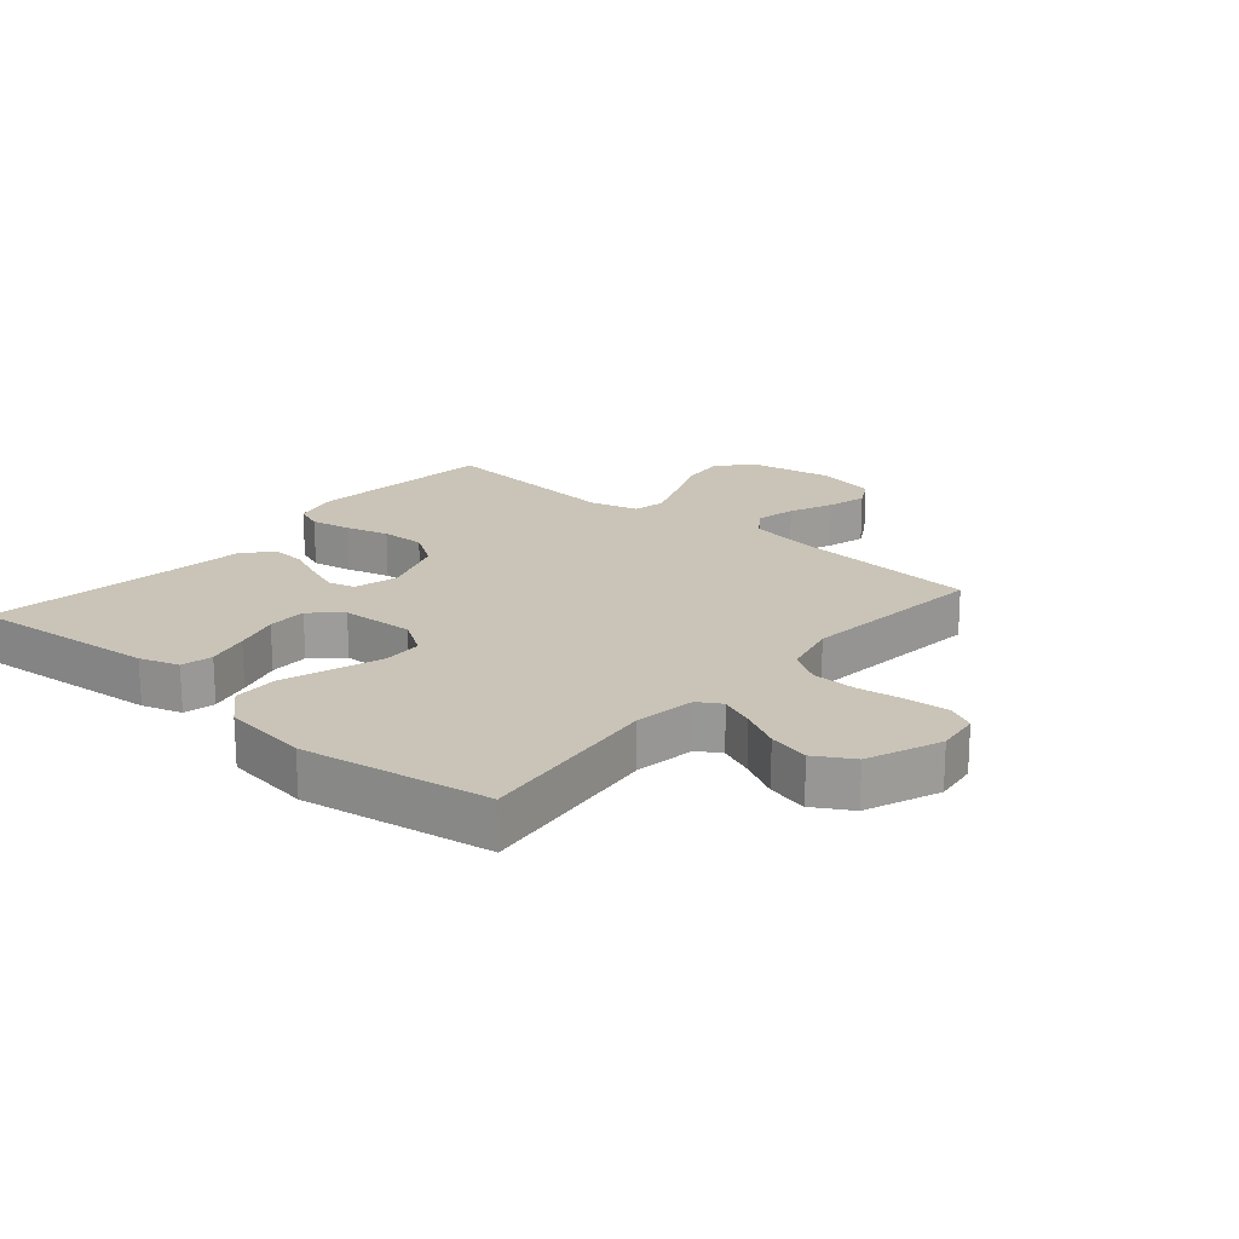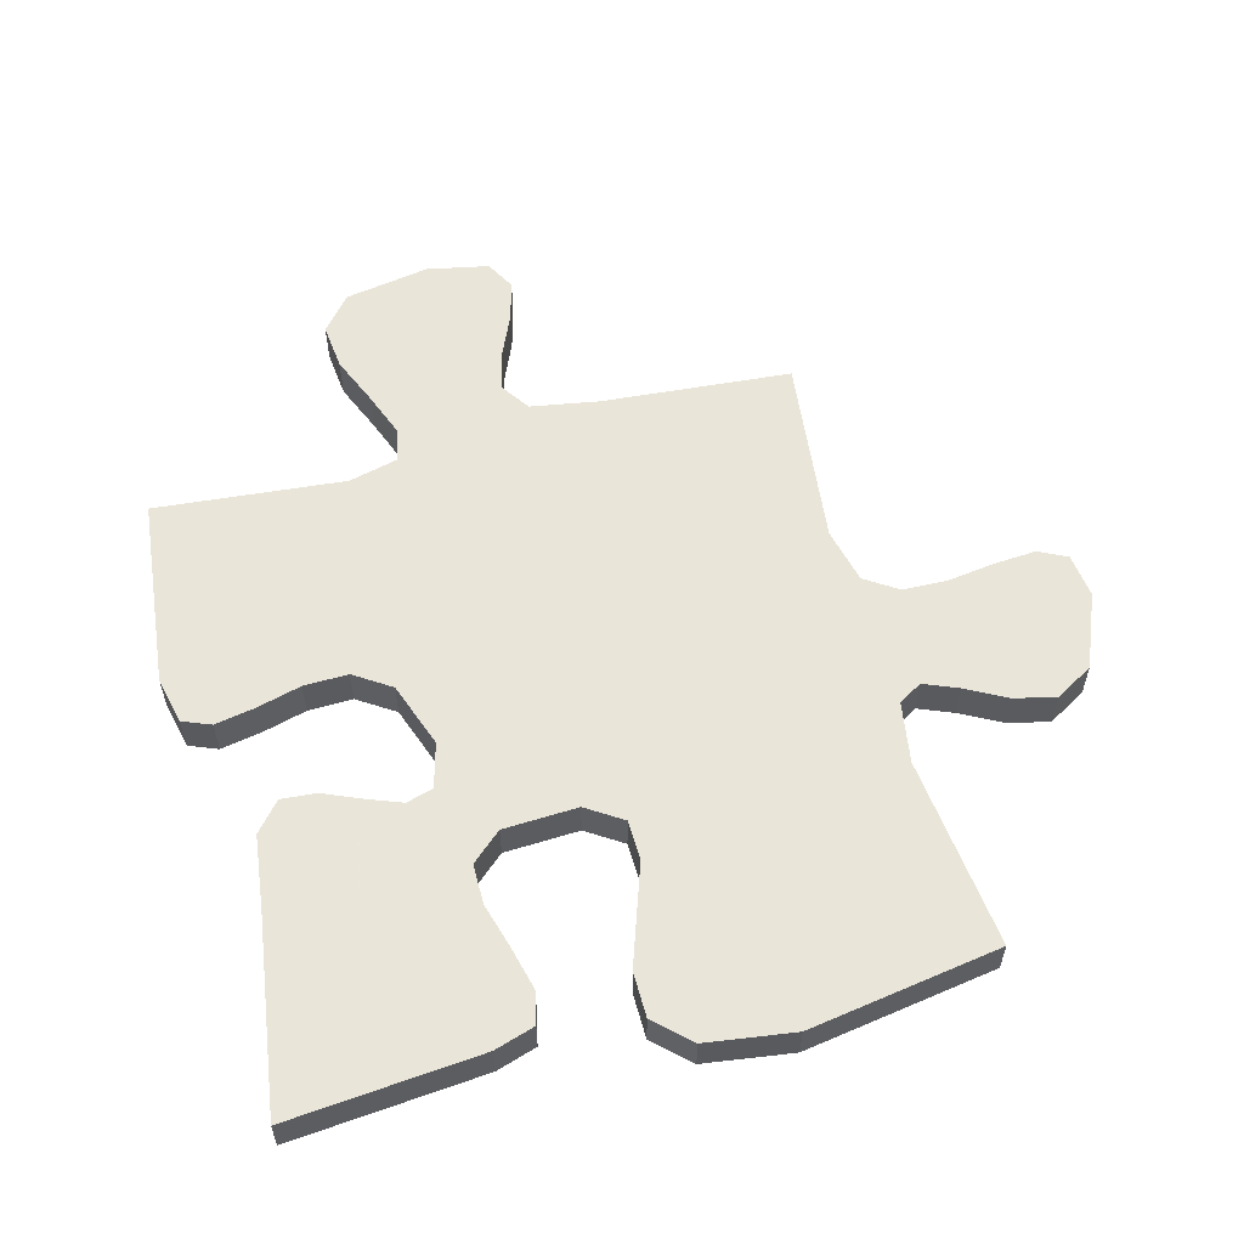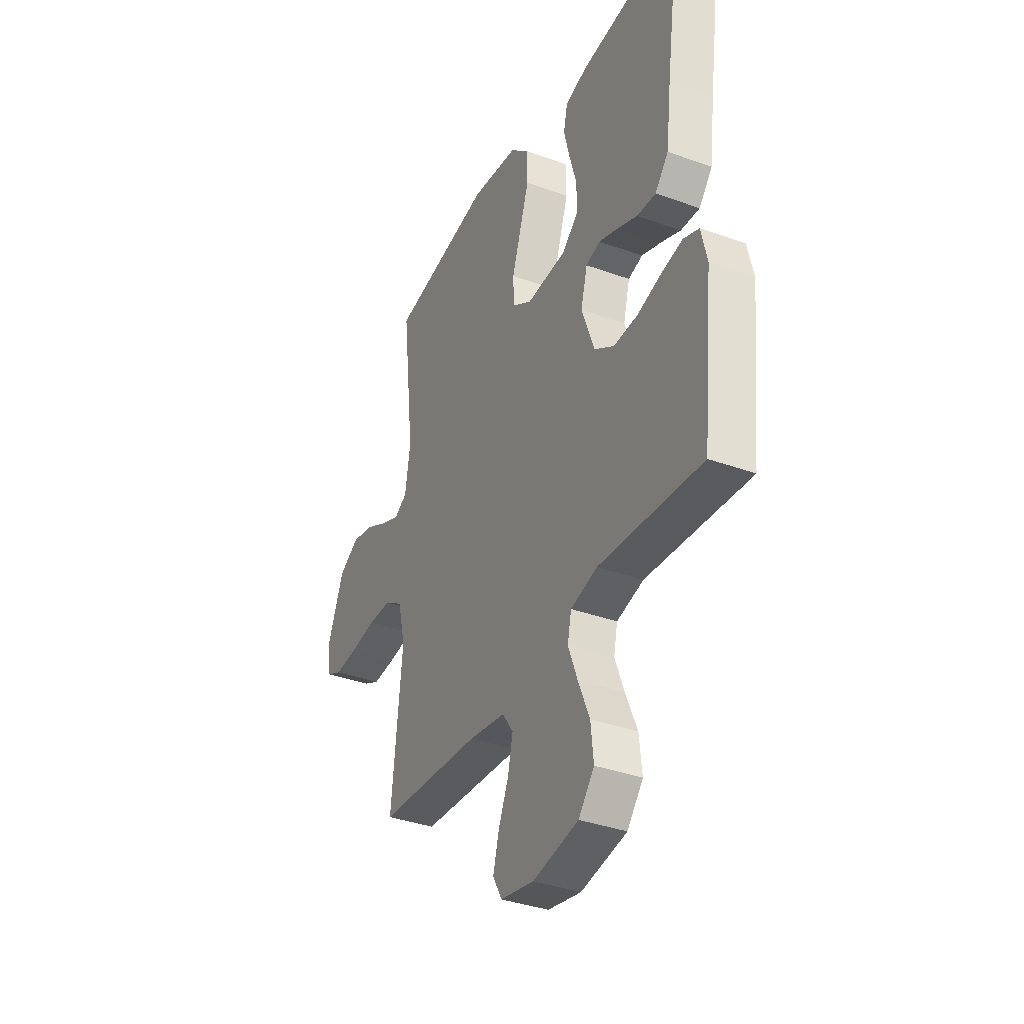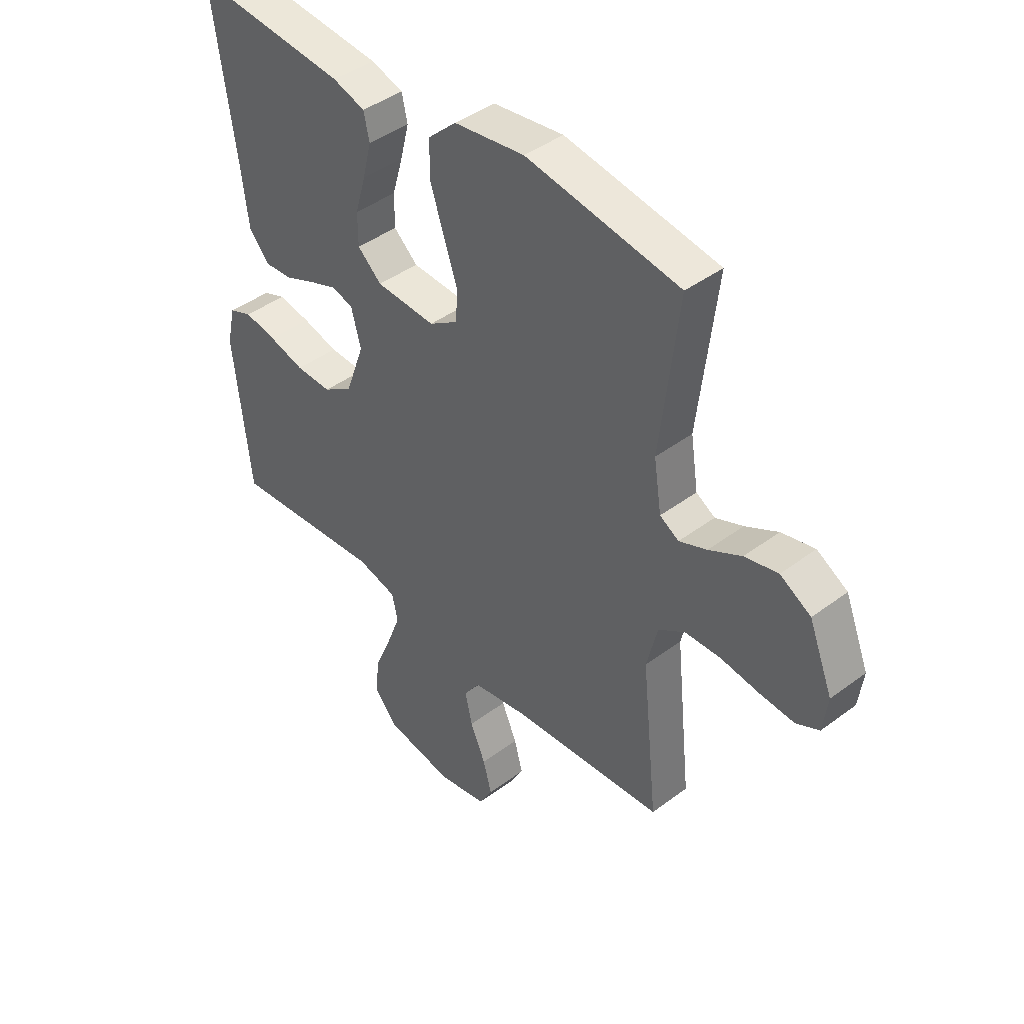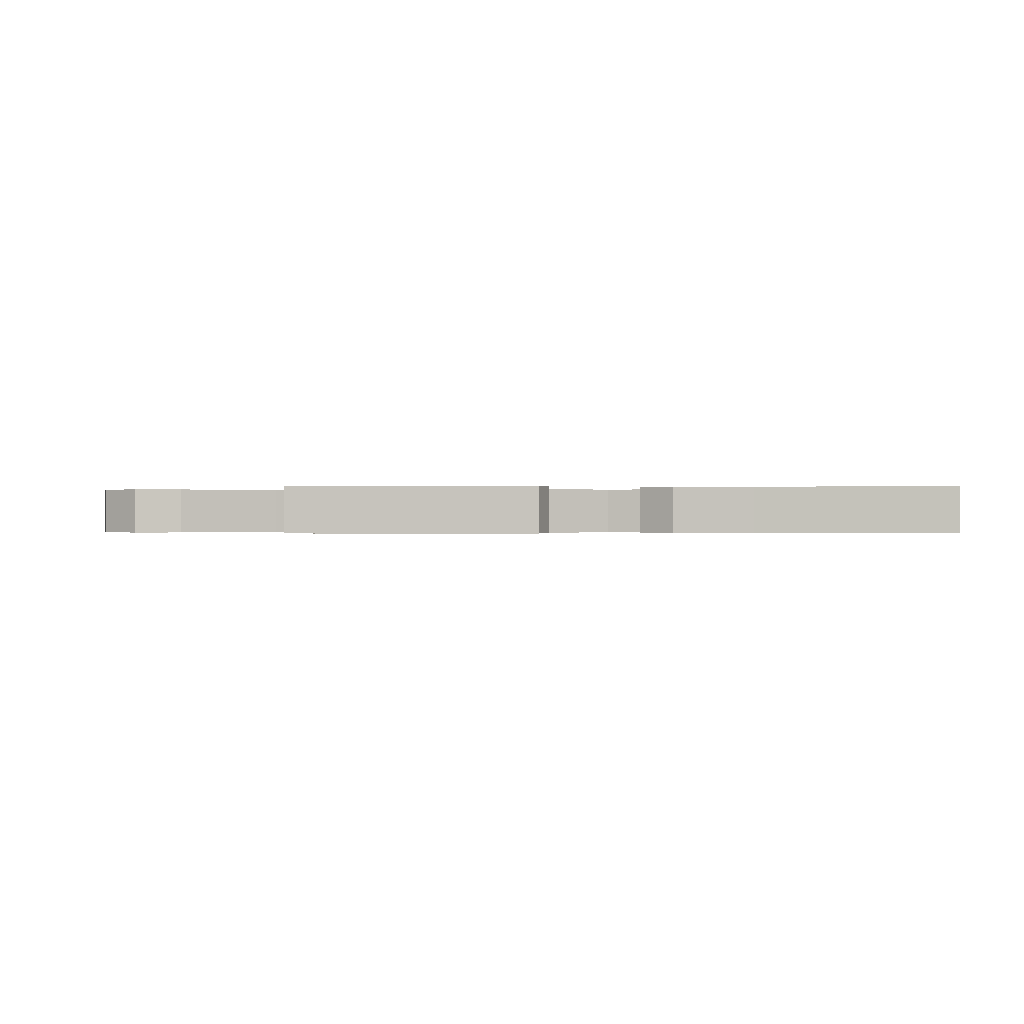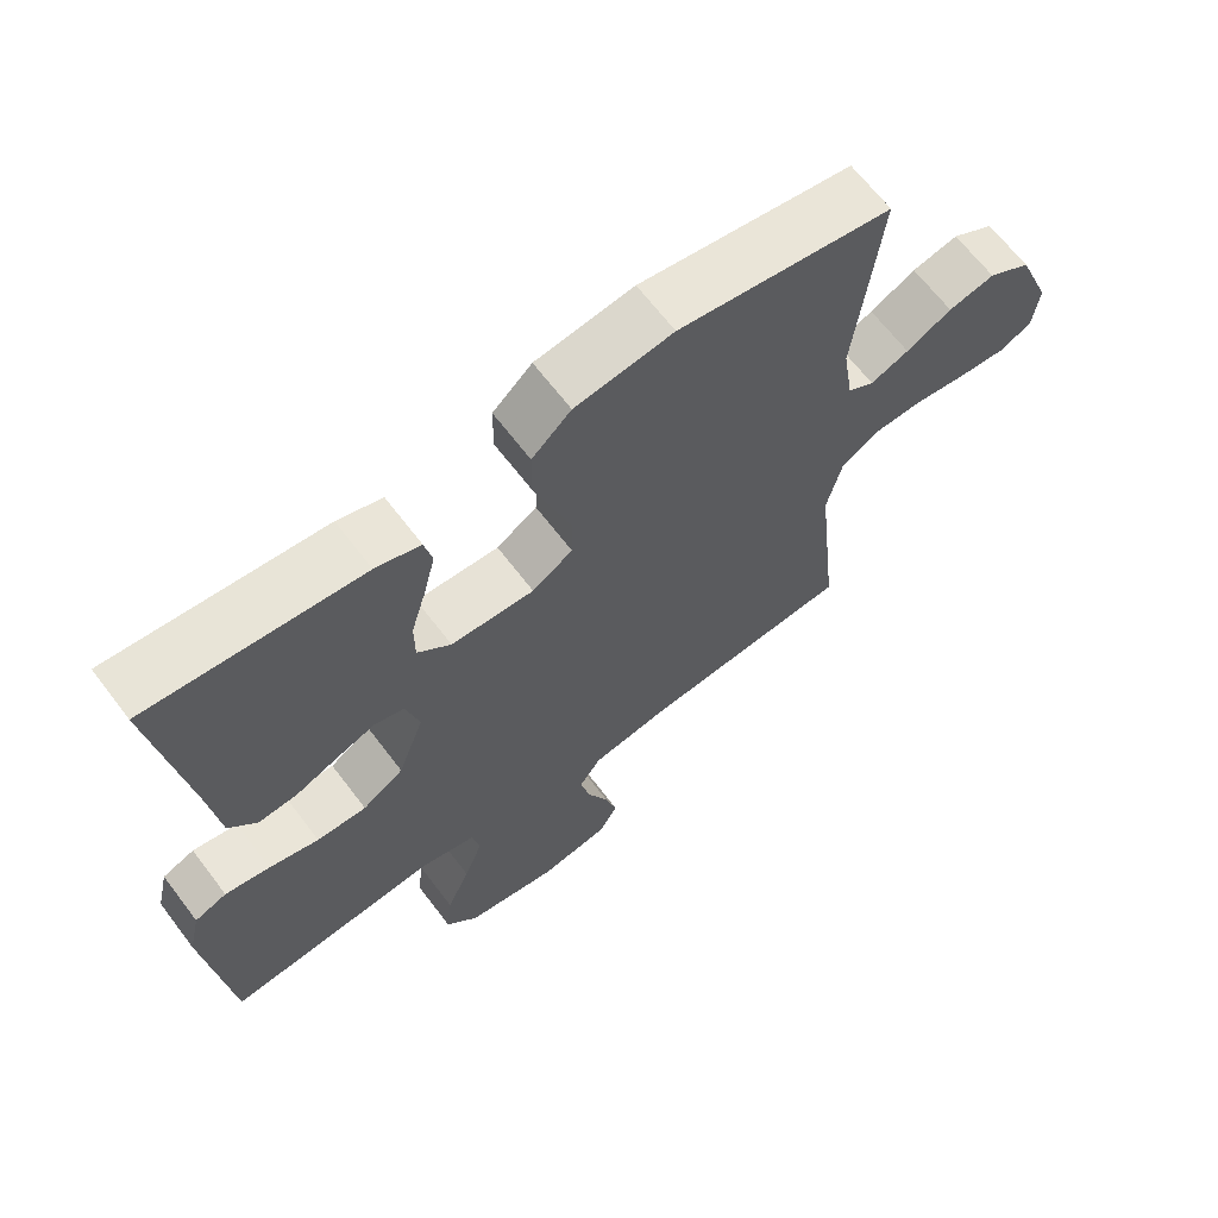
<metadata>
{"format":"obj","ext":"obj","renderer":"f3d","projection":"perspective","resolution":1024,"background":"white","views":[{"elev":19.9,"azim":40.5,"up":"+Y"},{"elev":57.7,"azim":-14.7,"up":"+Y"},{"elev":-36.2,"azim":-115.4,"up":"+Z"},{"elev":42.8,"azim":48.3,"up":"+Z"},{"elev":-0.3,"azim":-91.4,"up":"+Y"},{"elev":65.9,"azim":-37.2,"up":"+Z"}]}
</metadata>
<code>
v -0.5 0.07 0.5
v -0.2 0.07 0.472
v -0.137 0.07 0.452
v -0.126 0.07 0.402
v -0.143 0.07 0.334
v -0.164 0.07 0.262
v -0.164 0.07 0.199
v -0.117 0.07 0.157
v 0 0.07 0.151
v 0.057 0.07 0.188
v 0.059 0.07 0.251
v 0.033 0.07 0.328
v 0.006 0.07 0.408
v 0.007 0.07 0.479
v 0.062 0.07 0.53
v 0.2 0.07 0.549
v 0.5 0.07 0.5
v 0.465 0.07 0.2
v 0.48 0.07 0.103
v 0.517 0.07 0.081
v 0.571 0.07 0.103
v 0.635 0.07 0.137
v 0.7 0.07 0.152
v 0.76 0.07 0.117
v 0.807 0.07 0
v 0.798 0.07 -0.07
v 0.753 0.07 -0.092
v 0.687 0.07 -0.087
v 0.611 0.07 -0.076
v 0.541 0.07 -0.078
v 0.489 0.07 -0.112
v 0.468 0.07 -0.2
v 0.5 0.07 -0.5
v 0.2 0.07 -0.523
v 0.093 0.07 -0.541
v 0.062 0.07 -0.586
v 0.076 0.07 -0.649
v 0.106 0.07 -0.718
v 0.123 0.07 -0.781
v 0.097 0.07 -0.828
v 0 0.07 -0.847
v -0.133 0.07 -0.823
v -0.179 0.07 -0.768
v -0.171 0.07 -0.695
v -0.138 0.07 -0.617
v -0.111 0.07 -0.546
v -0.122 0.07 -0.494
v -0.2 0.07 -0.474
v -0.5 0.07 -0.5
v -0.532 0.07 -0.2
v -0.515 0.07 -0.126
v -0.47 0.07 -0.108
v -0.407 0.07 -0.12
v -0.337 0.07 -0.139
v -0.267 0.07 -0.141
v -0.209 0.07 -0.103
v -0.172 0.07 0
v -0.191 0.07 0.071
v -0.233 0.07 0.083
v -0.289 0.07 0.062
v -0.348 0.07 0.037
v -0.403 0.07 0.033
v -0.442 0.07 0.079
v -0.457 0.07 0.2
v -0.5 0 0.5
v -0.2 0 0.472
v -0.137 0 0.452
v -0.126 0 0.402
v -0.143 0 0.334
v -0.164 0 0.262
v -0.164 0 0.199
v -0.117 0 0.157
v 0 0 0.151
v 0.057 0 0.188
v 0.059 0 0.251
v 0.033 0 0.328
v 0.006 0 0.408
v 0.007 0 0.479
v 0.062 0 0.53
v 0.2 0 0.549
v 0.5 0 0.5
v 0.465 0 0.2
v 0.48 0 0.103
v 0.517 0 0.081
v 0.571 0 0.103
v 0.635 0 0.137
v 0.7 0 0.152
v 0.76 0 0.117
v 0.807 0 0
v 0.798 0 -0.07
v 0.753 0 -0.092
v 0.687 0 -0.087
v 0.611 0 -0.076
v 0.541 0 -0.078
v 0.489 0 -0.112
v 0.468 0 -0.2
v 0.5 0 -0.5
v 0.2 0 -0.523
v 0.093 0 -0.541
v 0.062 0 -0.586
v 0.076 0 -0.649
v 0.106 0 -0.718
v 0.123 0 -0.781
v 0.097 0 -0.828
v 0 0 -0.847
v -0.133 0 -0.823
v -0.179 0 -0.768
v -0.171 0 -0.695
v -0.138 0 -0.617
v -0.111 0 -0.546
v -0.122 0 -0.494
v -0.2 0 -0.474
v -0.5 0 -0.5
v -0.532 0 -0.2
v -0.515 0 -0.126
v -0.47 0 -0.108
v -0.407 0 -0.12
v -0.337 0 -0.139
v -0.267 0 -0.141
v -0.209 0 -0.103
v -0.172 0 0
v -0.191 0 0.071
v -0.233 0 0.083
v -0.289 0 0.062
v -0.348 0 0.037
v -0.403 0 0.033
v -0.442 0 0.079
v -0.457 0 0.2
f 61 62 63 64
f 60 61 64 1
f 59 60 1 2
f 58 59 2 3
f 51 52 53 54
f 49 50 51 54
f 48 49 54 55
f 47 48 55 56
f 42 43 44 45
f 42 45 46
f 41 42 46
f 40 41 46 47
f 37 38 39 40
f 36 37 40 47
f 32 33 34
f 31 32 34 35
f 26 27 28 29
f 26 29 30
f 25 26 30
f 24 25 30
f 21 22 23 24
f 20 21 24 30
f 19 20 30 31
f 15 16 17 18
f 11 12 13 14
f 11 14 15 18
f 3 4 5 6
f 36 47 56 57
f 35 36 57 58
f 10 11 18 19
f 9 10 19 31
f 8 9 31 35
f 7 8 35 58
f 6 7 58
f 58 6 3
f 128 127 126 125
f 65 128 125 124
f 66 65 124 123
f 67 66 123 122
f 118 117 116 115
f 118 115 114 113
f 119 118 113 112
f 120 119 112 111
f 109 108 107 106
f 110 109 106
f 110 106 105
f 111 110 105 104
f 104 103 102 101
f 111 104 101 100
f 98 97 96
f 99 98 96 95
f 93 92 91 90
f 94 93 90
f 94 90 89
f 94 89 88
f 88 87 86 85
f 94 88 85 84
f 95 94 84 83
f 82 81 80 79
f 78 77 76 75
f 82 79 78 75
f 70 69 68 67
f 121 120 111 100
f 122 121 100 99
f 83 82 75 74
f 95 83 74 73
f 99 95 73 72
f 122 99 72 71
f 122 71 70
f 67 70 122
f 1 65 66 2
f 2 66 67 3
f 3 67 68 4
f 4 68 69 5
f 5 69 70 6
f 6 70 71 7
f 7 71 72 8
f 8 72 73 9
f 9 73 74 10
f 10 74 75 11
f 11 75 76 12
f 12 76 77 13
f 13 77 78 14
f 14 78 79 15
f 15 79 80 16
f 16 80 81 17
f 17 81 82 18
f 18 82 83 19
f 19 83 84 20
f 20 84 85 21
f 21 85 86 22
f 22 86 87 23
f 23 87 88 24
f 24 88 89 25
f 25 89 90 26
f 26 90 91 27
f 27 91 92 28
f 28 92 93 29
f 29 93 94 30
f 30 94 95 31
f 31 95 96 32
f 32 96 97 33
f 33 97 98 34
f 34 98 99 35
f 35 99 100 36
f 36 100 101 37
f 37 101 102 38
f 38 102 103 39
f 39 103 104 40
f 40 104 105 41
f 41 105 106 42
f 42 106 107 43
f 43 107 108 44
f 44 108 109 45
f 45 109 110 46
f 46 110 111 47
f 47 111 112 48
f 48 112 113 49
f 49 113 114 50
f 50 114 115 51
f 51 115 116 52
f 52 116 117 53
f 53 117 118 54
f 54 118 119 55
f 55 119 120 56
f 56 120 121 57
f 57 121 122 58
f 58 122 123 59
f 59 123 124 60
f 60 124 125 61
f 61 125 126 62
f 62 126 127 63
f 63 127 128 64
f 64 128 65 1

</code>
